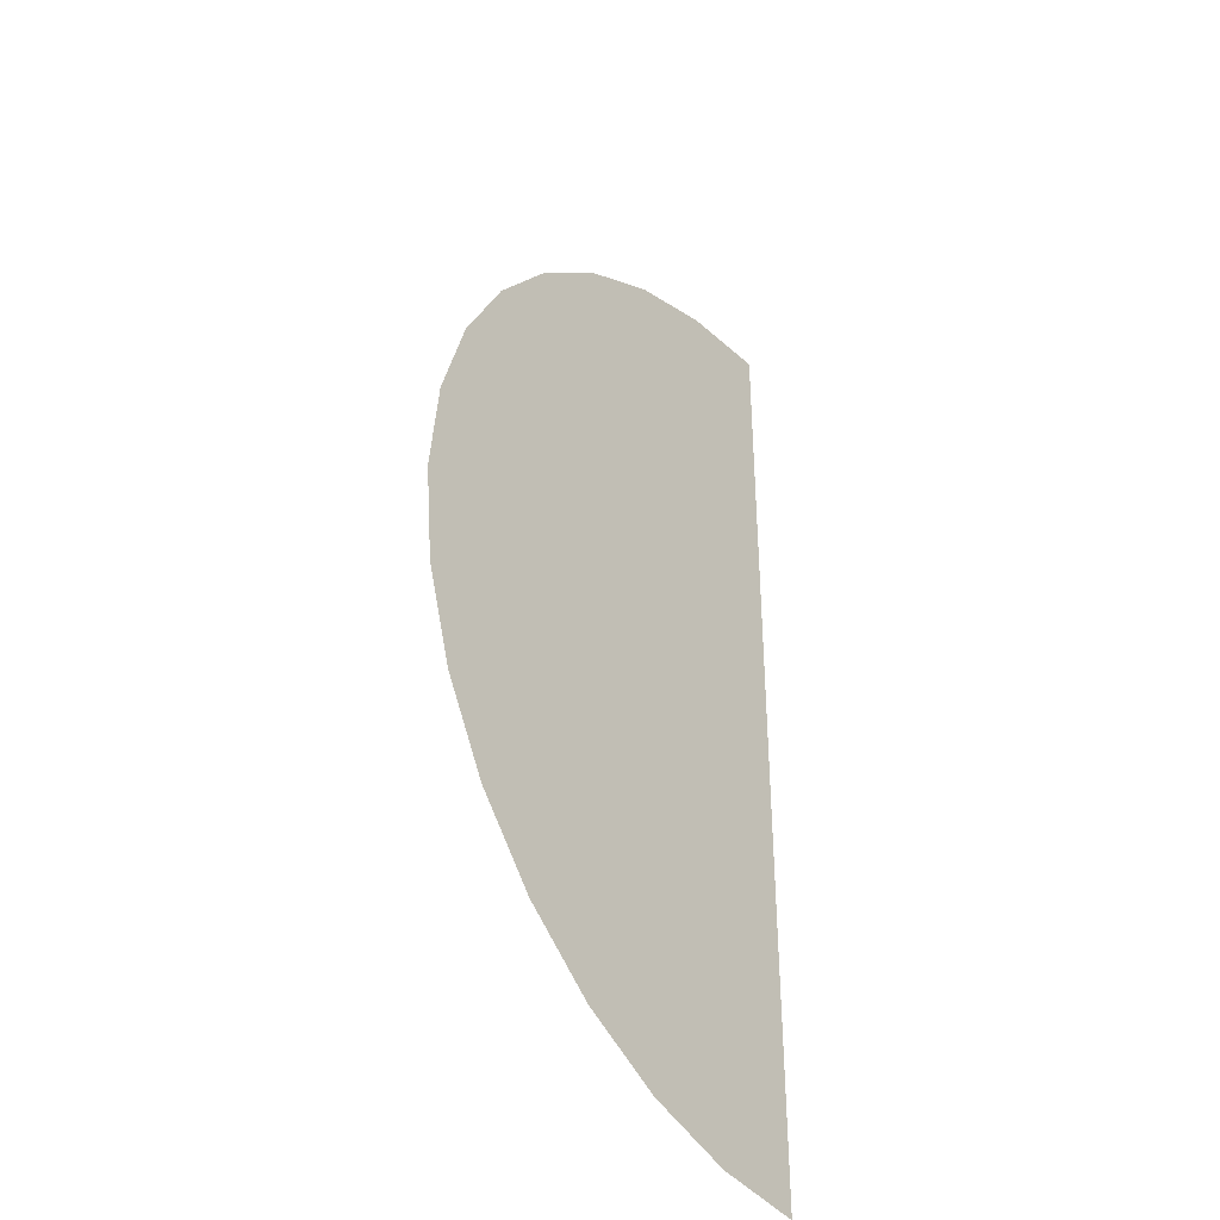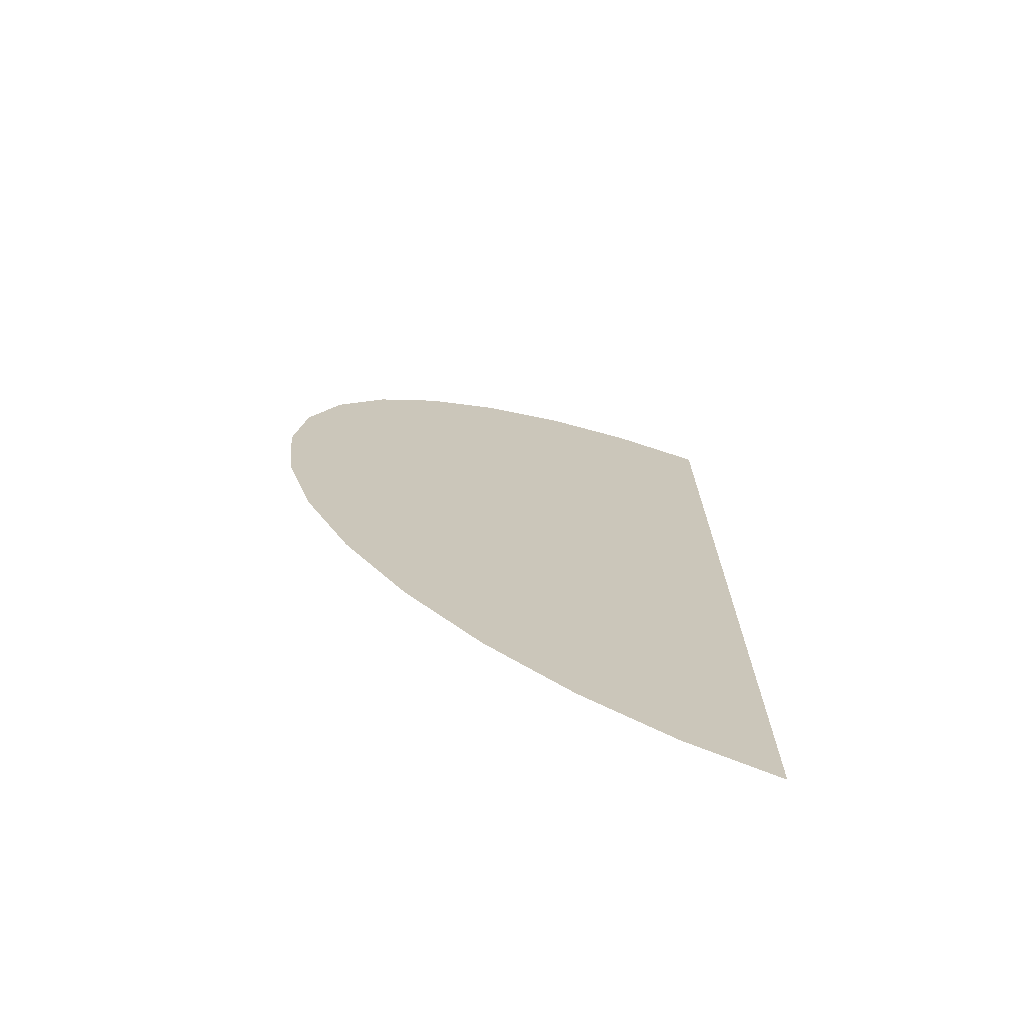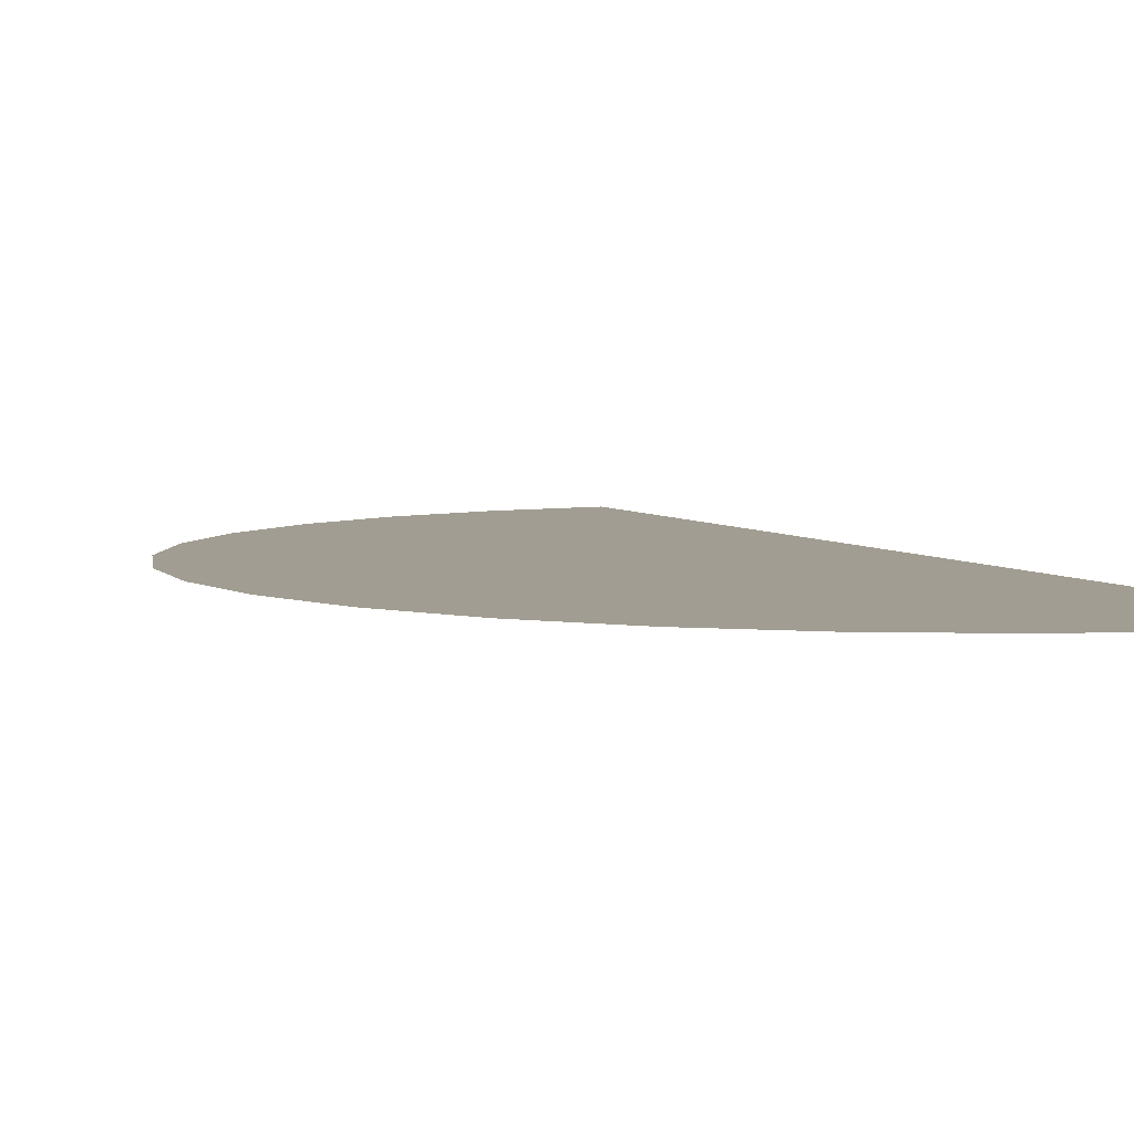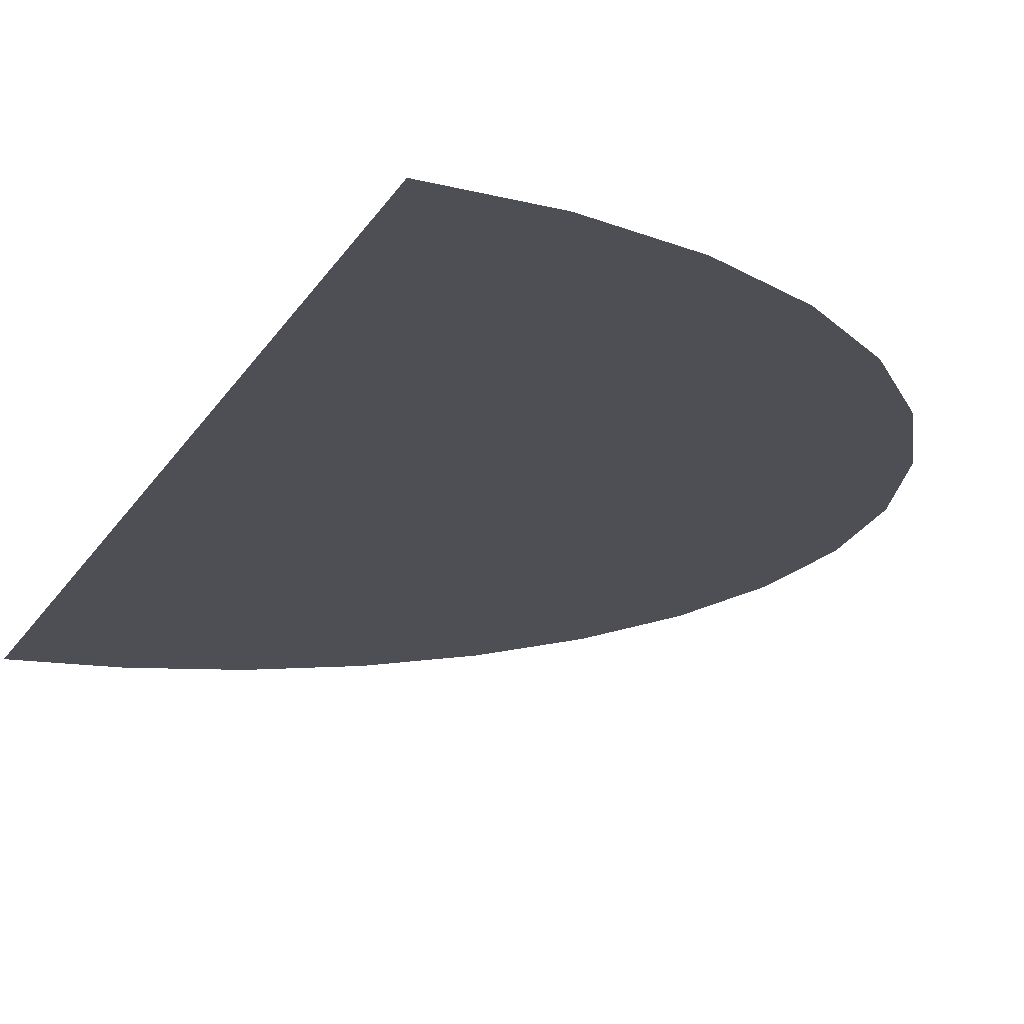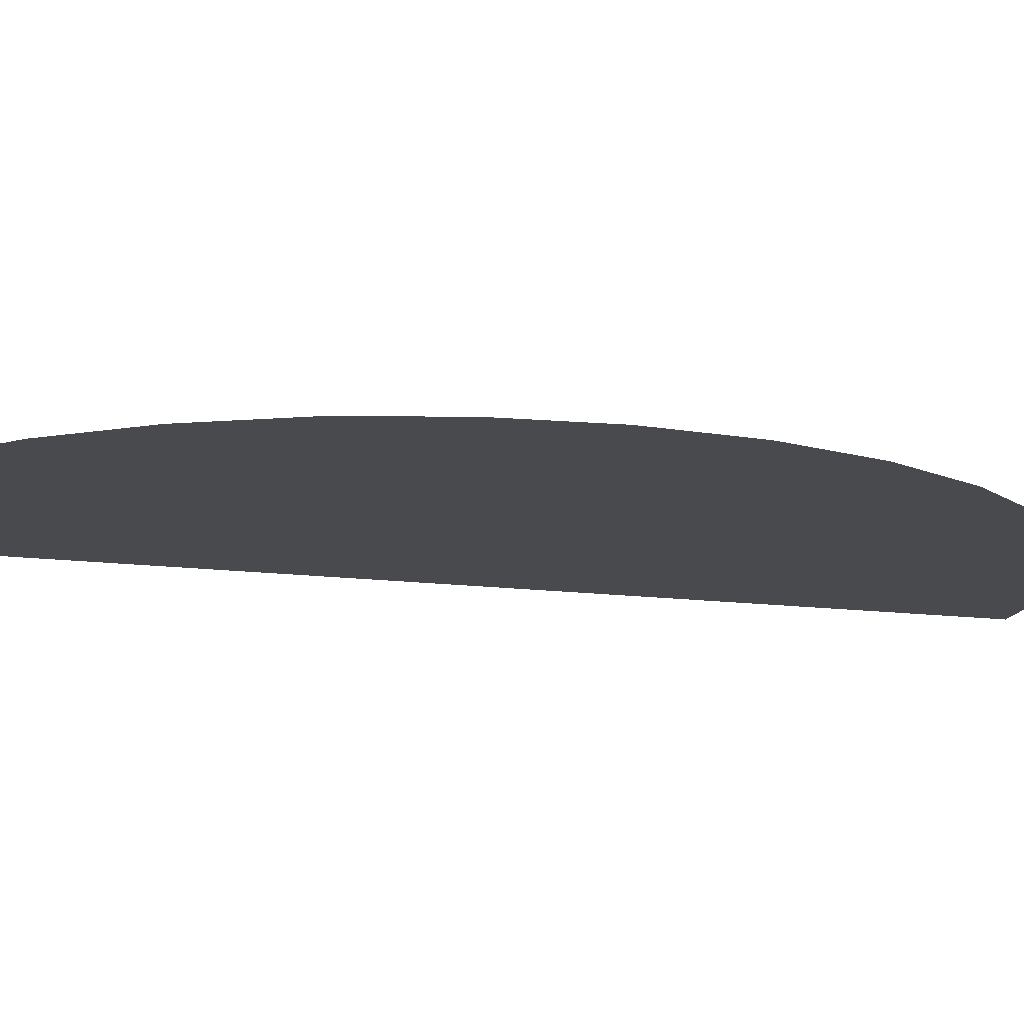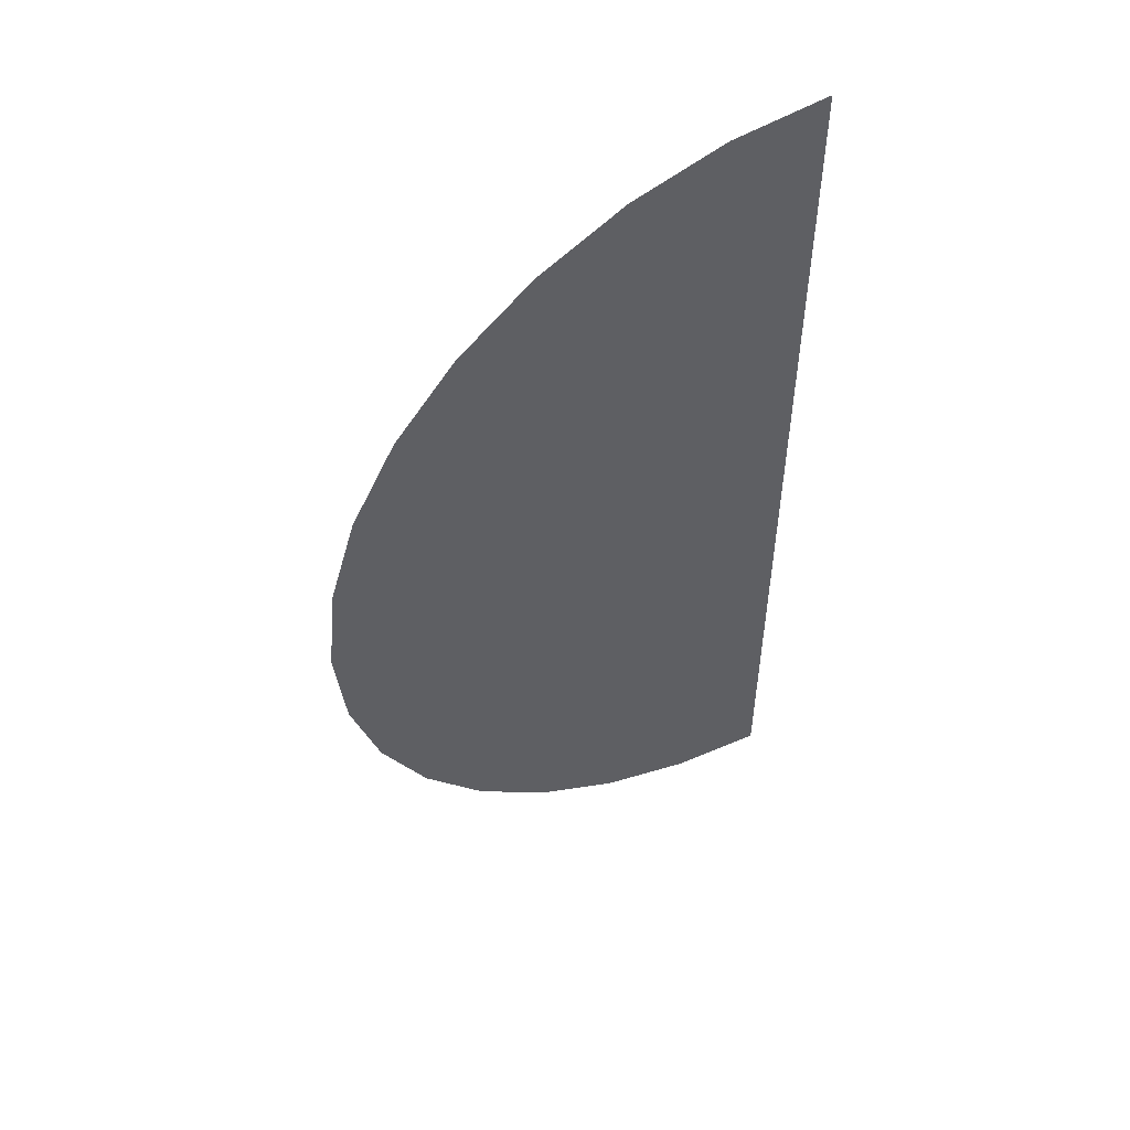
<metadata>
{"format":"obj","ext":"obj","renderer":"f3d","projection":"perspective","resolution":1024,"background":"white","views":[{"elev":-38.2,"azim":-52.1,"up":"+Z"},{"elev":-72.6,"azim":-19.5,"up":"+Z"},{"elev":4.9,"azim":-23.8,"up":"+Y"},{"elev":-18.4,"azim":159.1,"up":"+Y"},{"elev":-13.1,"azim":-107.3,"up":"+Y"},{"elev":53.6,"azim":-27.5,"up":"+Z"}]}
</metadata>
<code>
o Cone
v 0 0 -1
v -0 0 1
v -0.1951 0 0.9808
v -0.3827 0 0.9239
v -0.5556 0 0.8315
v -0.7071 0 0.7071
v -0.8315 0 0.5556
v -0.9239 0 0.3827
v 0 0 0
v -0.9808 0 0.1951
v -1 0 -1e-06
v -0.9808 0 -0.1951
v -0.9239 0 -0.3827
v -0.8315 0 -0.5556
v -0.7071 0 -0.7071
v -0.5556 0 -0.8315
v -0.3827 0 -0.9239
v -0.1951 0 -0.9808
f 1 9 2
f 2 9 3
f 3 9 4
f 4 9 5
f 5 9 6
f 6 9 7
f 7 9 8
f 8 9 10
f 10 9 11
f 11 9 12
f 12 9 13
f 13 9 14
f 14 9 15
f 15 9 16
f 16 9 17
f 17 9 18
f 18 9 1
f 6 11 15
f 18 1 2
f 2 3 4
f 4 5 6
f 6 7 8
f 8 10 6
f 10 11 6
f 11 12 13
f 13 14 15
f 15 16 17
f 17 18 2
f 2 4 6
f 11 13 15
f 15 17 2
f 2 6 15

</code>
